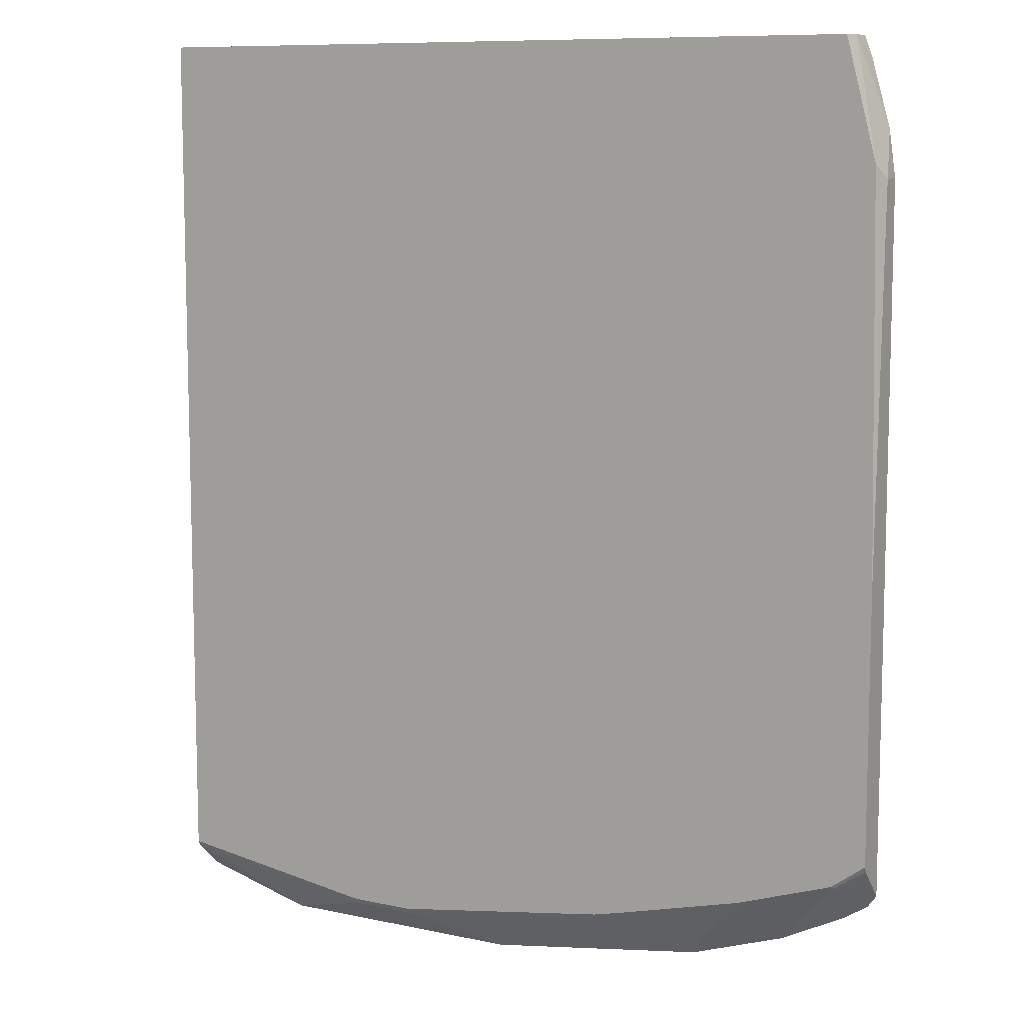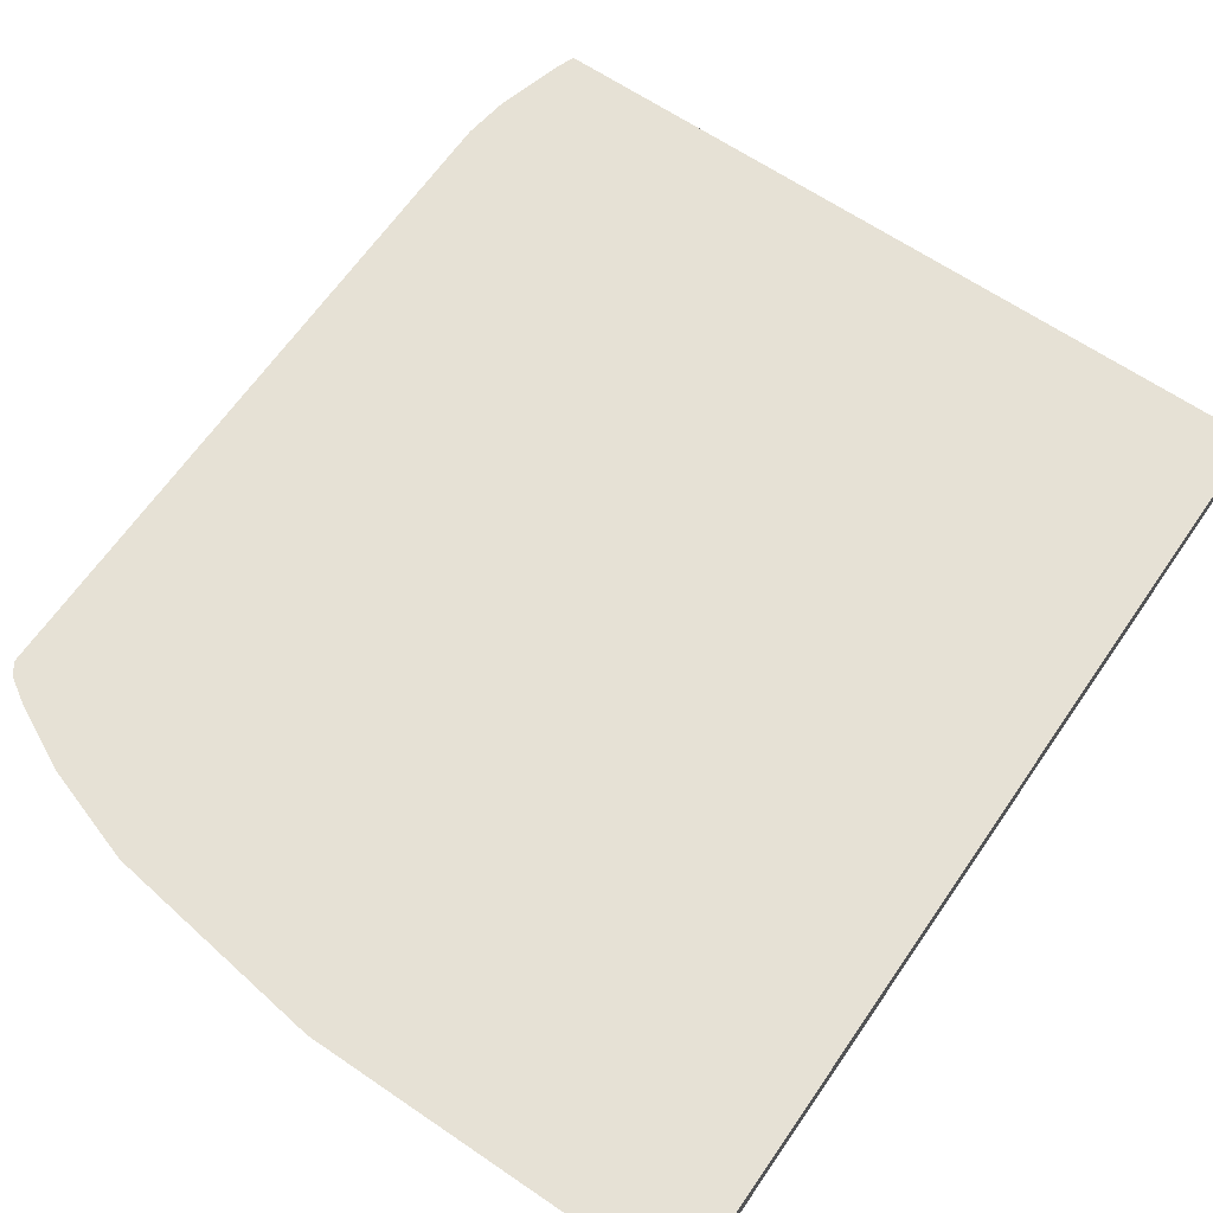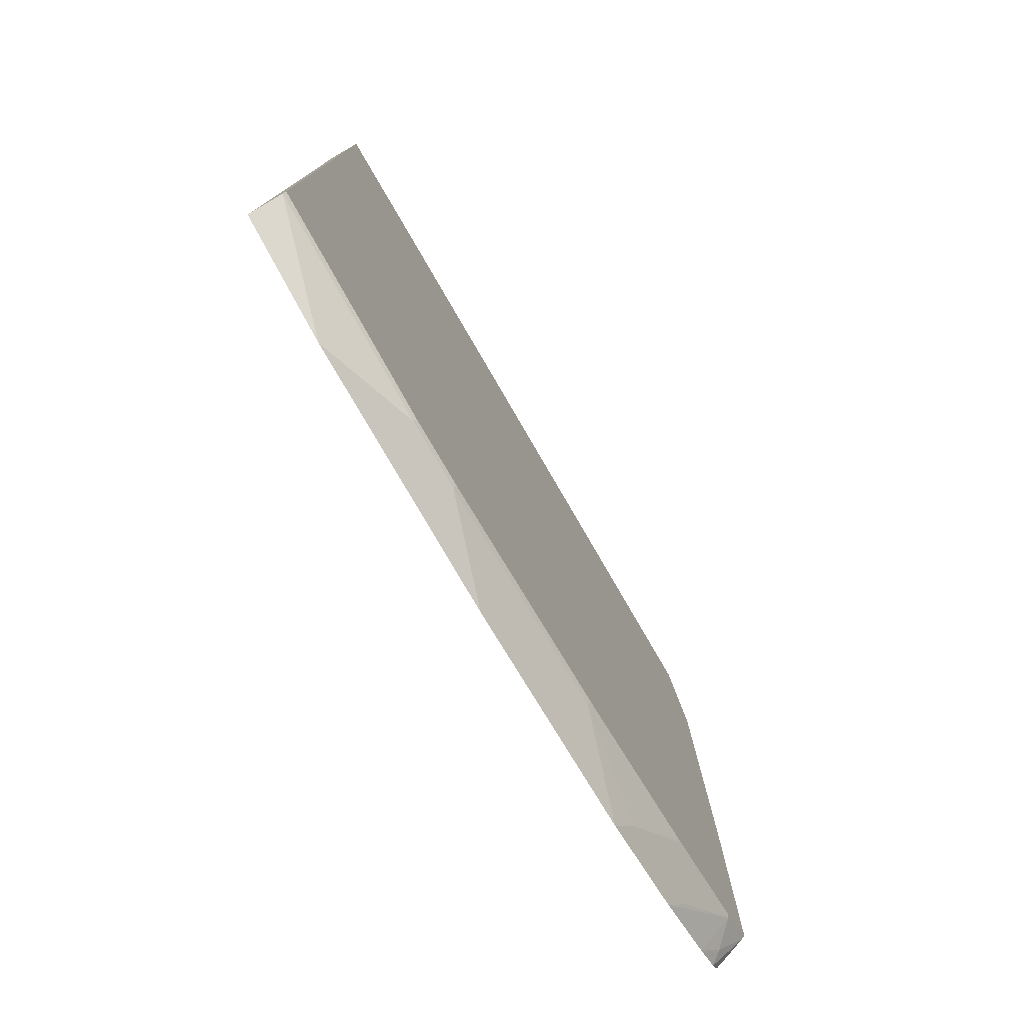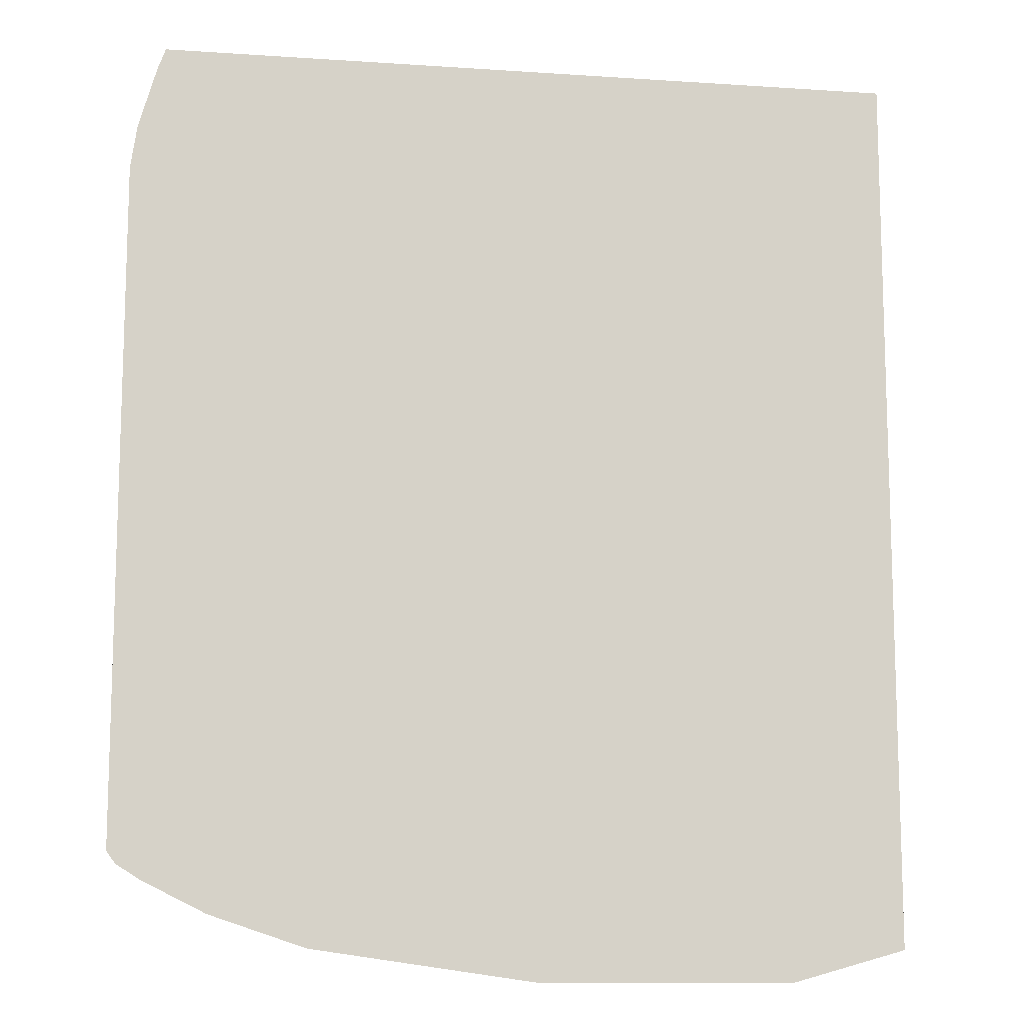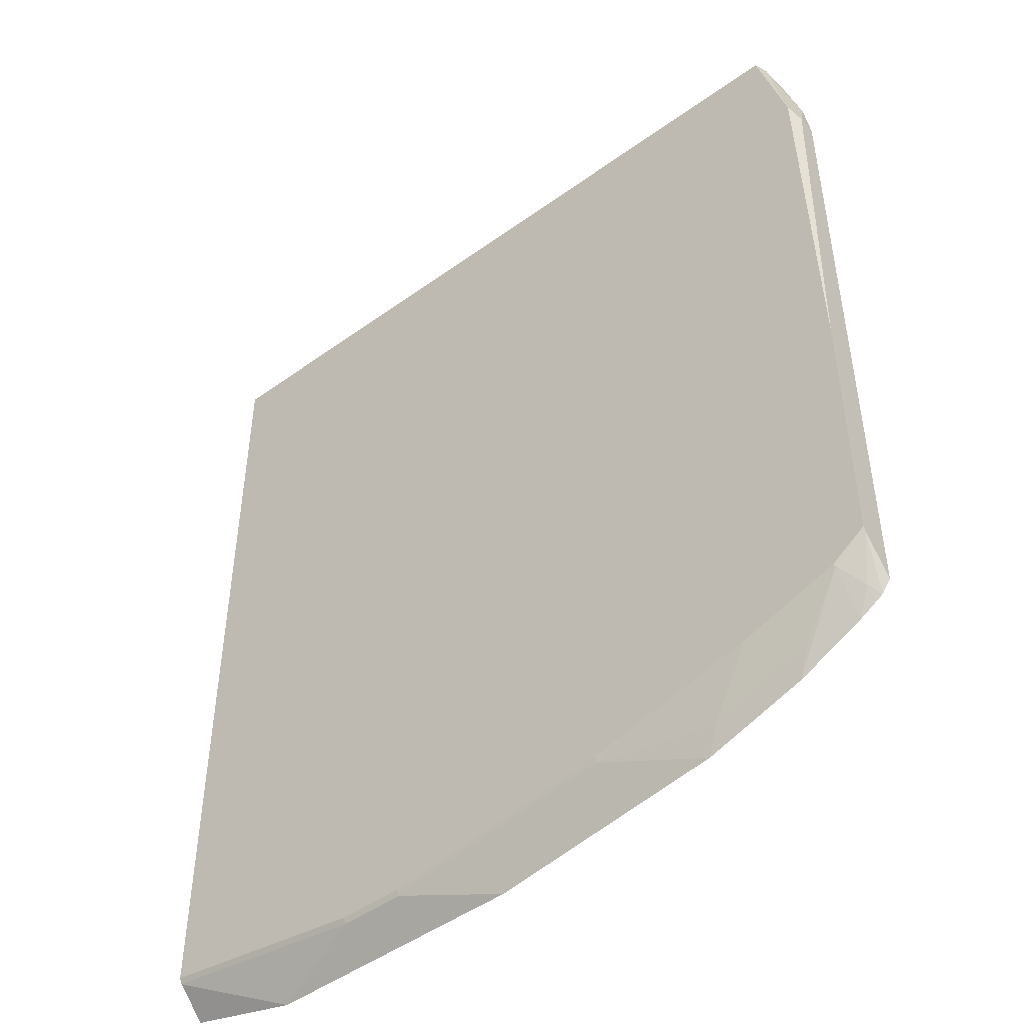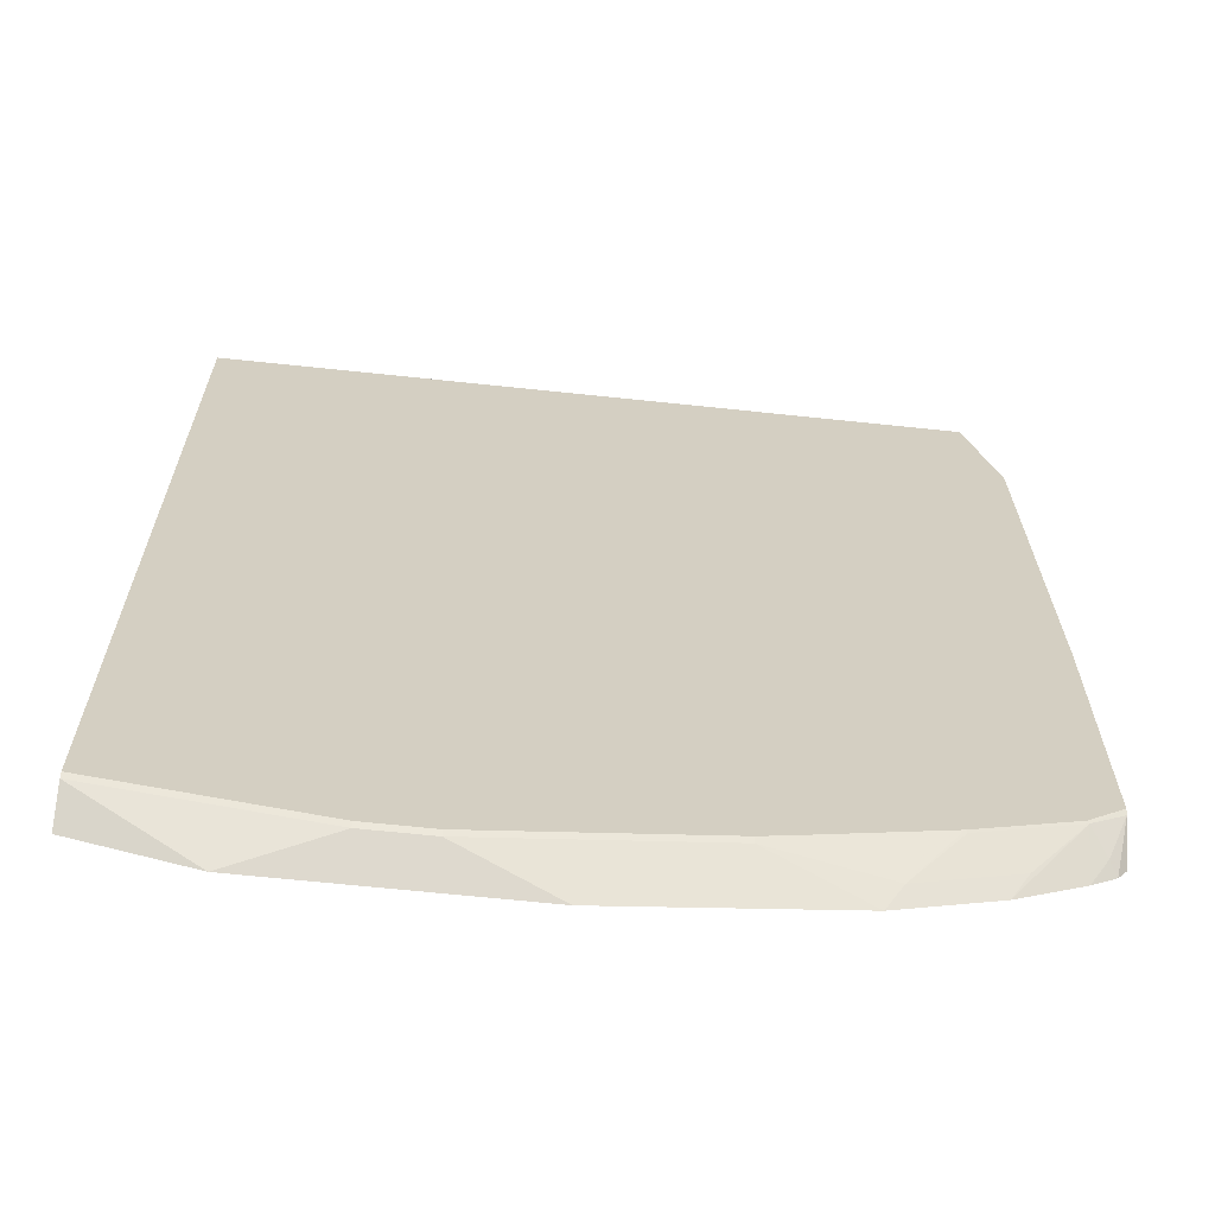
<metadata>
{"format":"obj","ext":"obj","renderer":"f3d","projection":"perspective","resolution":1024,"background":"white","views":[{"elev":9.4,"azim":29.6,"up":"+Z"},{"elev":64.5,"azim":-145.5,"up":"+Y"},{"elev":-78.5,"azim":-59.8,"up":"+Z"},{"elev":-11.5,"azim":170.8,"up":"+Z"},{"elev":-48.0,"azim":39.0,"up":"+Z"},{"elev":-65.1,"azim":-6.1,"up":"+Z"}]}
</metadata>
<code>
v -0.1612 -0.1152 -0.3395
v 0.3367 -0.1152 -0.3395
v -0.1612 -0.09358 -0.3395
v -0.1612 -0.1152 -0.9175
v 0.3398 -0.1069 -0.3395
v 0.3569 -0.1152 -0.4163
v 0.3399 -0.09358 -0.3395
v -0.1612 -0.09358 -0.9394
v -0.1612 -0.1134 -0.9211
v -0.02124 -0.1152 -0.9387
v 0.356 -0.09566 -0.3933
v 0.3571 -0.09358 -0.3953
v 0.3401 -0.1063 -0.3401
v 0.3399 -0.1063 -0.3395
v 0.3614 -0.1063 -0.4251
v 0.3615 -0.1152 -0.6762
v 0.3448 -0.09358 -0.3528
v -0.08499 -0.09358 -0.9607
v -0.02124 -0.1134 -0.9423
v 0.02127 -0.1152 -0.9387
v 0.3614 -0.09358 -0.4251
v 0.3615 -0.09922 -0.6943
v 0.3615 -0.1152 -0.8537
v 0.08507 -0.09358 -0.9607
v 0.02127 -0.1134 -0.9423
v 0.1701 -0.1134 -0.9211
v 0.1701 -0.1152 -0.9175
v 0.3615 -0.09358 -0.7056
v 0.3388 -0.1152 -0.8703
v 0.3401 -0.1143 -0.8715
v 0.3615 -0.1134 -0.8573
v 0.2338 -0.09358 -0.9394
v 0.255 -0.1134 -0.8998
v 0.2751 -0.1152 -0.8915
v 0.1901 -0.1152 -0.9128
v 0.2444 -0.101 -0.9246
v 0.3615 -0.09358 -0.879
v 0.2763 -0.1143 -0.8928
v 0.3082 -0.101 -0.9034
v 0.2975 -0.09358 -0.9181
v 0.3401 -0.09358 -0.8969
v 0.3507 -0.101 -0.8821
v 0.3556 -0.09358 -0.8871
v 0.3615 -0.1133 -0.8574
f 23 30 31
f 16 28 22
f 23 29 30
f 21 22 28
f 20 26 27
f 20 25 26
f 18 25 19
f 18 24 25
f 24 32 26
f 16 23 31
f 16 44 37
f 16 31 44
f 16 22 21
f 15 16 21
f 13 17 14
f 12 15 21
f 24 26 25
f 12 17 13
f 16 37 28
f 26 33 34
f 30 41 42
f 41 43 42
f 11 15 12
f 37 44 43
f 34 36 38
f 33 36 34
f 32 39 36
f 32 40 39
f 31 43 44
f 31 42 43
f 26 34 35
f 30 42 31
f 30 39 40
f 30 36 39
f 30 38 36
f 29 38 30
f 29 34 38
f 26 36 33
f 26 32 36
f 26 35 27
f 30 40 41
f 10 25 20
f 3 7 17
f 9 19 10
f 1 6 2
f 1 23 16
f 1 29 23
f 1 34 29
f 1 35 34
f 1 27 35
f 1 20 27
f 1 10 20
f 1 4 10
f 1 9 4
f 1 8 9
f 1 3 8
f 1 7 3
f 1 14 7
f 1 5 14
f 1 2 5
f 10 19 25
f 2 6 5
f 3 17 12
f 1 16 6
f 3 21 28
f 9 18 19
f 8 18 9
f 7 14 17
f 6 16 15
f 5 15 11
f 3 12 21
f 5 13 14
f 5 12 13
f 5 11 12
f 5 6 15
f 3 18 8
f 4 9 10
f 3 37 43
f 3 43 41
f 3 28 37
f 3 40 32
f 3 32 24
f 3 24 18
f 3 41 40

</code>
